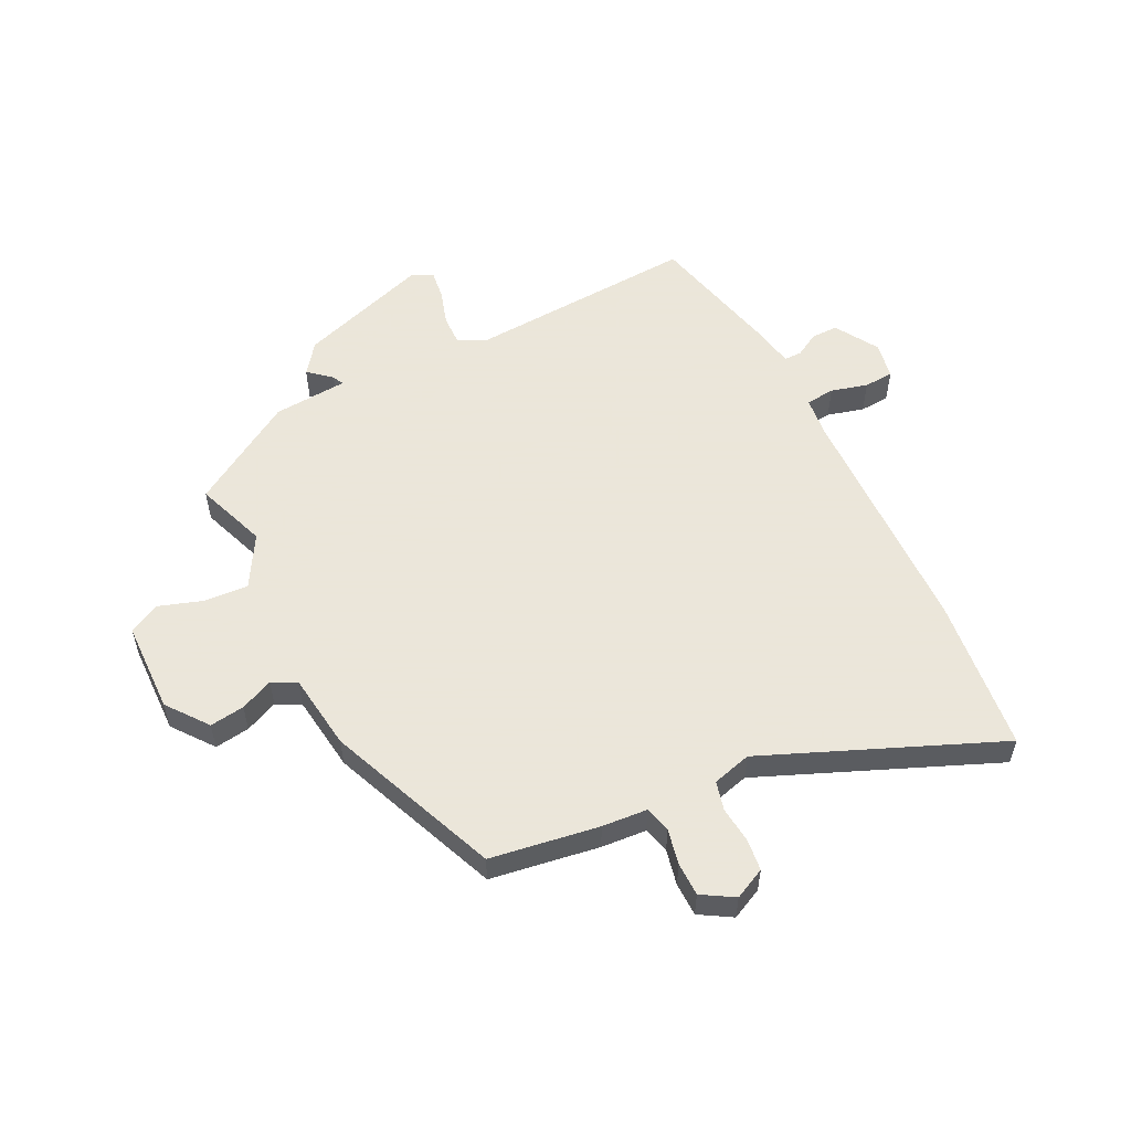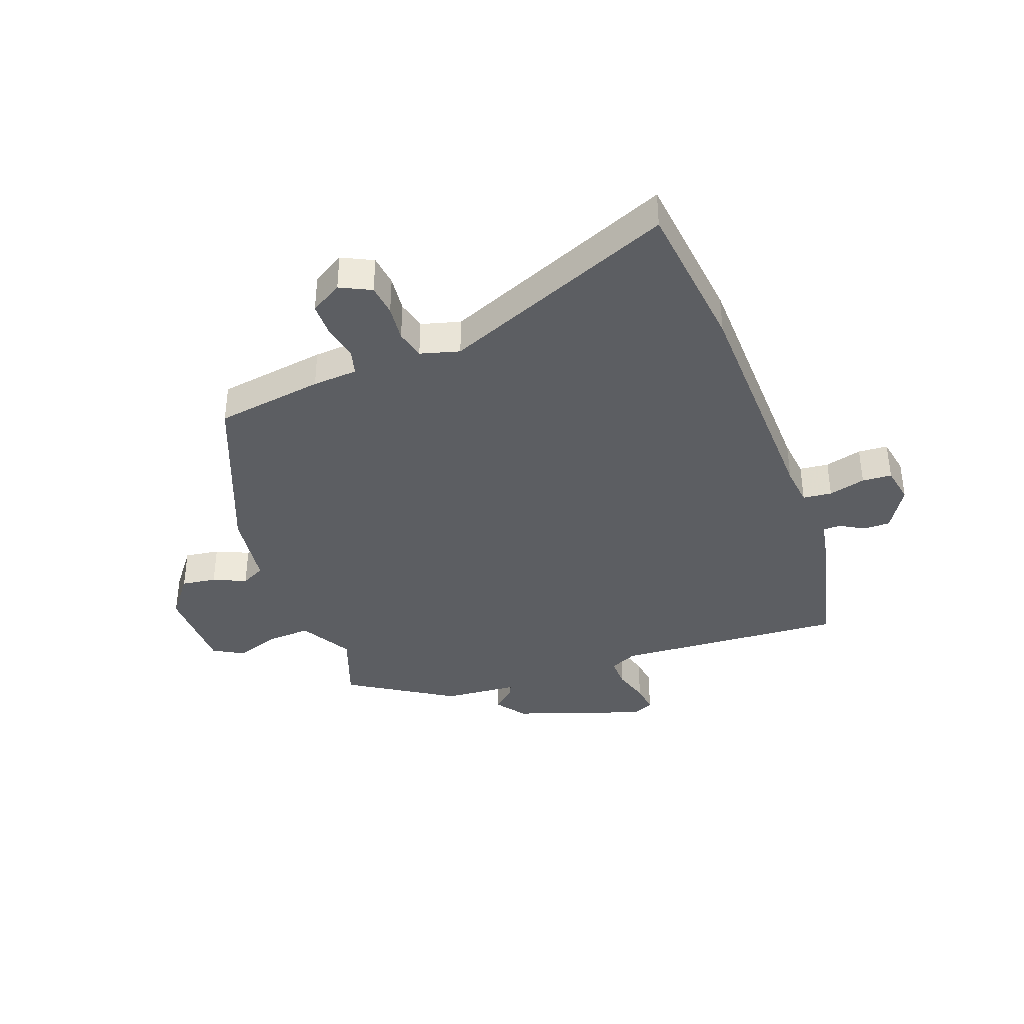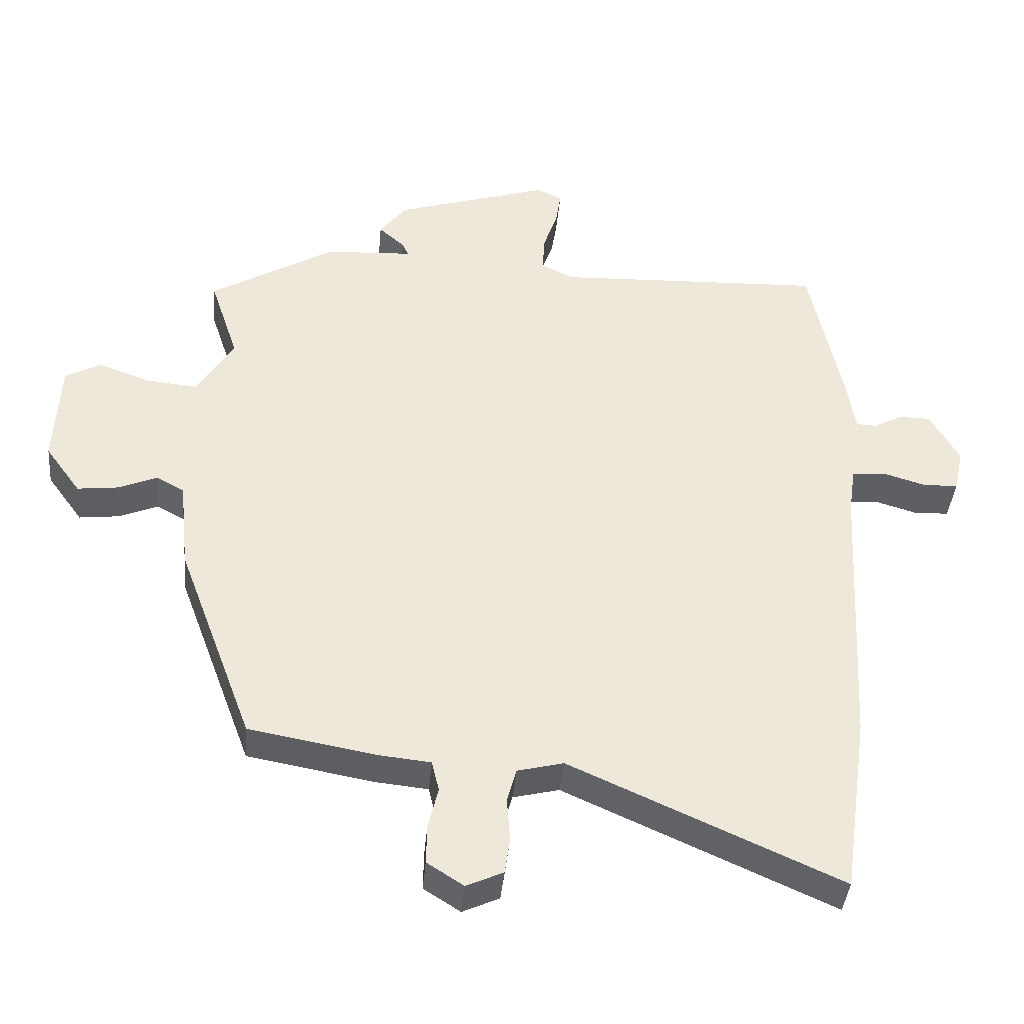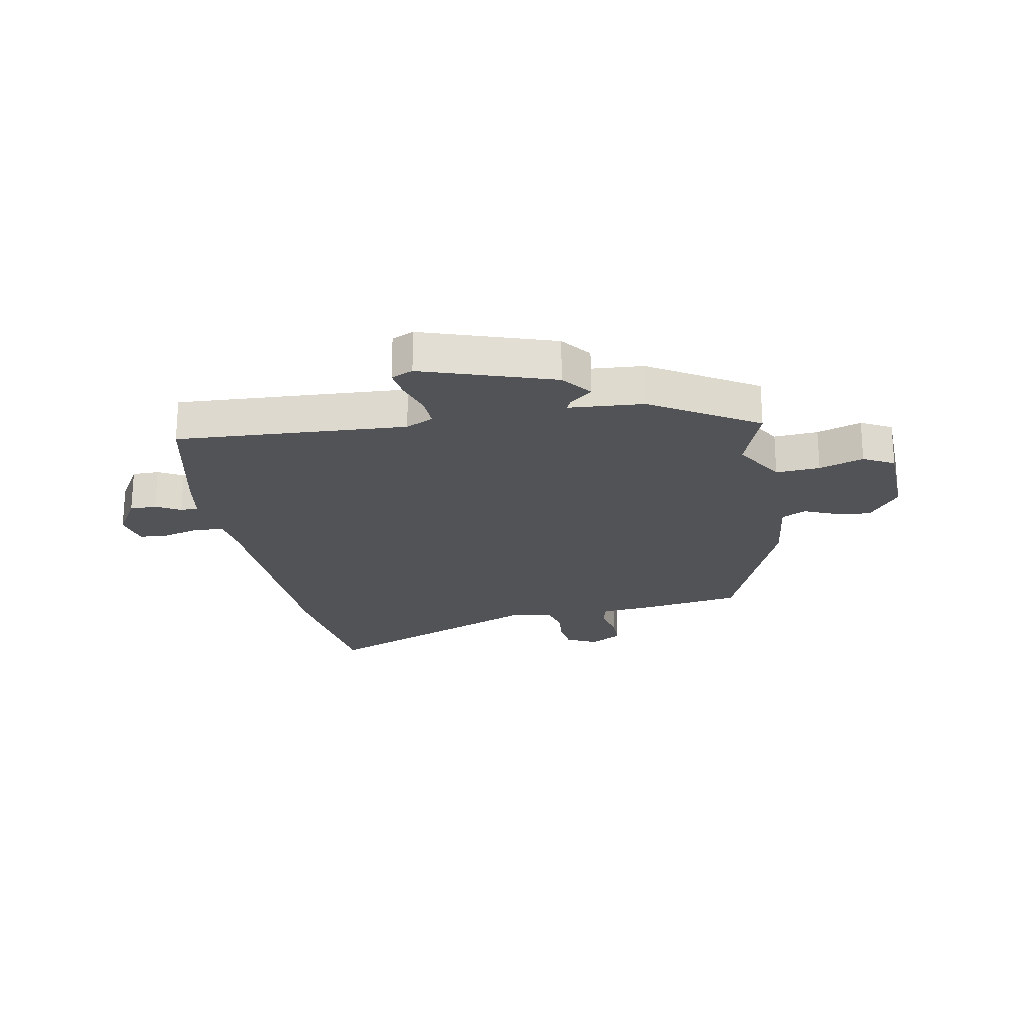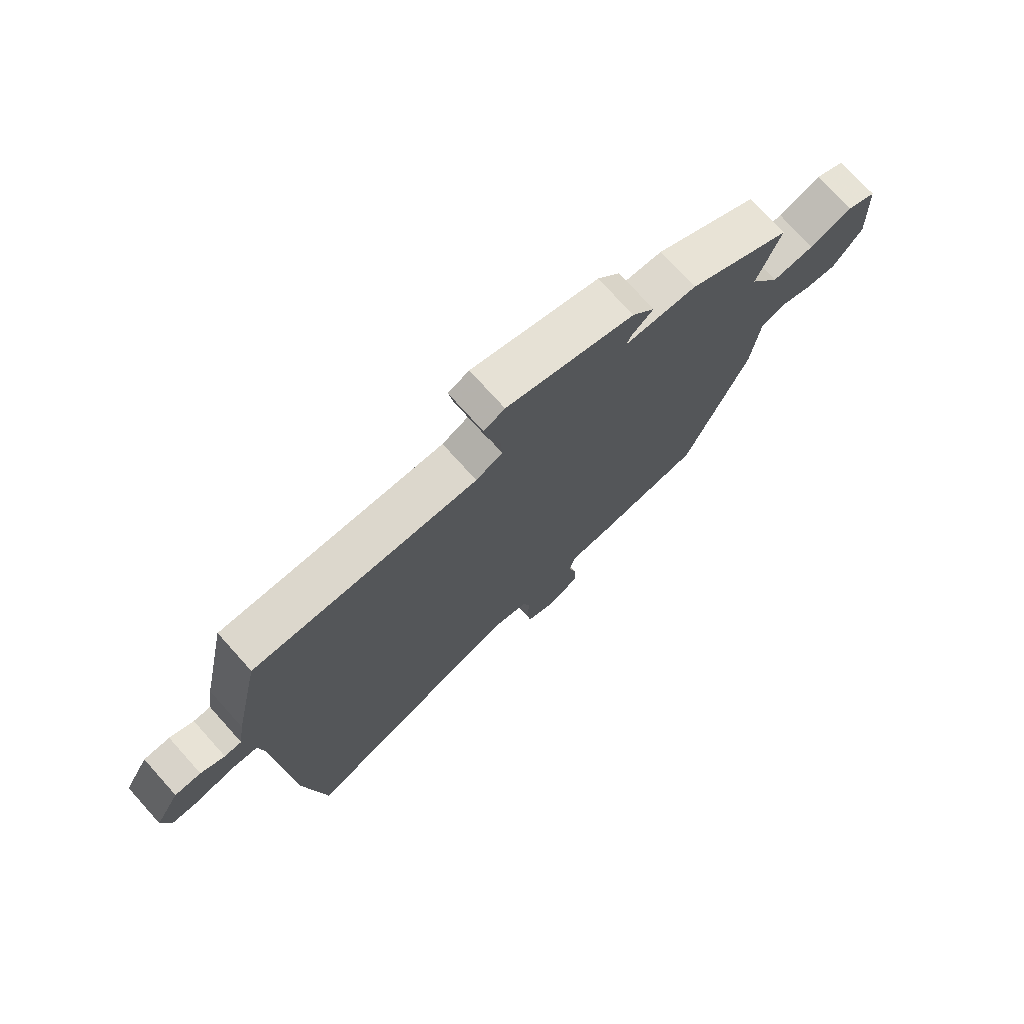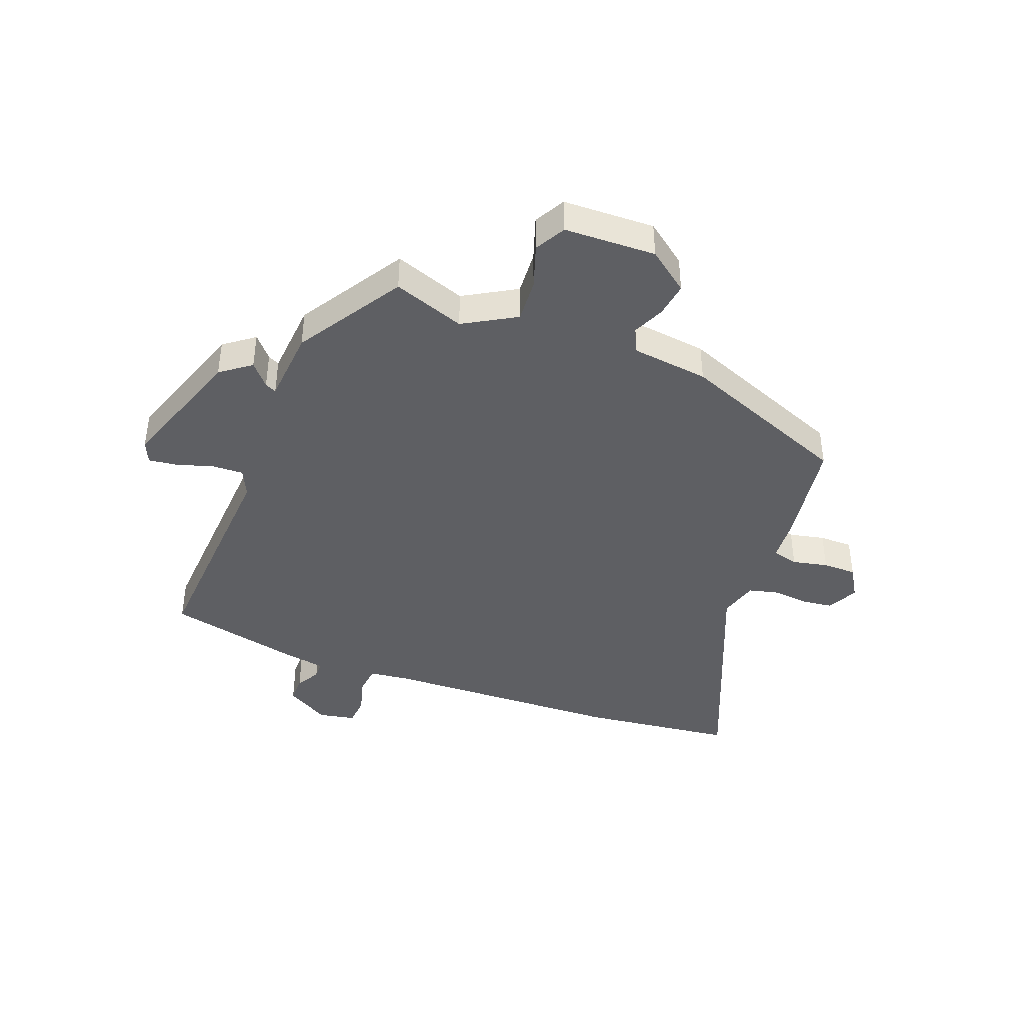
<metadata>
{"format":"obj","ext":"obj","renderer":"f3d","projection":"perspective","resolution":1024,"background":"white","views":[{"elev":55.0,"azim":152.1,"up":"+Y"},{"elev":-38.2,"azim":-161.4,"up":"+Y"},{"elev":-39.7,"azim":174.9,"up":"+Z"},{"elev":-22.0,"azim":9.5,"up":"+Y"},{"elev":74.6,"azim":-42.0,"up":"+Z"},{"elev":-41.1,"azim":67.8,"up":"+Y"}]}
</metadata>
<code>
v 0.501 0.07 0.391
v 0.459 0.07 0.265
v 0.514 0.07 0.175
v 0.591 0.07 0.182
v 0.668 0.07 0.21
v 0.722 0.07 0.182
v 0.73 0.07 0.022
v 0.677 0.07 -0.051
v 0.616 0.07 -0.044
v 0.558 0.07 -0.02
v 0.516 0.07 -0.043
v 0.502 0.07 -0.178
v 0.389 0.07 -0.481
v 0.2 0.07 -0.515
v 0.121 0.07 -0.523
v 0.11 0.07 -0.569
v 0.125 0.07 -0.631
v 0.126 0.07 -0.69
v 0.071 0.07 -0.725
v 0.016 0.07 -0.7
v 0.008 0.07 -0.645
v 0.013 0.07 -0.581
v -0.001 0.07 -0.53
v -0.07 0.07 -0.513
v -0.473 0.07 -0.693
v -0.511 0.07 -0.423
v -0.534 0.07 0.002
v -0.544 0.07 0.072
v -0.595 0.07 0.076
v -0.659 0.07 0.057
v -0.711 0.07 0.059
v -0.725 0.07 0.124
v -0.681 0.07 0.201
v -0.634 0.07 0.202
v -0.591 0.07 0.179
v -0.56 0.07 0.18
v -0.548 0.07 0.257
v -0.499 0.07 0.492
v -0.095 0.07 0.477
v -0.047 0.07 0.501
v -0.05 0.07 0.555
v -0.071 0.07 0.618
v -0.079 0.07 0.669
v -0.041 0.07 0.687
v 0.19 0.07 0.615
v 0.231 0.07 0.563
v 0.192 0.07 0.528
v 0.183 0.07 0.508
v 0.314 0.07 0.501
v 0.501 0 0.391
v 0.459 0 0.265
v 0.514 0 0.175
v 0.591 0 0.182
v 0.668 0 0.21
v 0.722 0 0.182
v 0.73 0 0.022
v 0.677 0 -0.051
v 0.616 0 -0.044
v 0.558 0 -0.02
v 0.516 0 -0.043
v 0.502 0 -0.178
v 0.389 0 -0.481
v 0.2 0 -0.515
v 0.121 0 -0.523
v 0.11 0 -0.569
v 0.125 0 -0.631
v 0.126 0 -0.69
v 0.071 0 -0.725
v 0.016 0 -0.7
v 0.008 0 -0.645
v 0.013 0 -0.581
v -0.001 0 -0.53
v -0.07 0 -0.513
v -0.473 0 -0.693
v -0.511 0 -0.423
v -0.534 0 0.002
v -0.544 0 0.072
v -0.595 0 0.076
v -0.659 0 0.057
v -0.711 0 0.059
v -0.725 0 0.124
v -0.681 0 0.201
v -0.634 0 0.202
v -0.591 0 0.179
v -0.56 0 0.18
v -0.548 0 0.257
v -0.499 0 0.492
v -0.095 0 0.477
v -0.047 0 0.501
v -0.05 0 0.555
v -0.071 0 0.618
v -0.079 0 0.669
v -0.041 0 0.687
v 0.19 0 0.615
v 0.231 0 0.563
v 0.192 0 0.528
v 0.183 0 0.508
v 0.314 0 0.501
f 48 49 1 2
f 45 46 47
f 44 45 47
f 43 44 47
f 42 43 47
f 41 42 47
f 40 41 47 48
f 48 2 3
f 40 48 3
f 39 40 3
f 38 39 3
f 37 38 3
f 36 37 3
f 33 34 35
f 32 33 35
f 31 32 35
f 30 31 35
f 29 30 35
f 35 36 3
f 29 35 3
f 28 29 3
f 24 25 26 27
f 28 3 4
f 27 28 4
f 24 27 4
f 23 24 4
f 20 21 22
f 19 20 22
f 18 19 22
f 17 18 22
f 16 17 22
f 15 16 22 23
f 14 15 23
f 13 14 23
f 12 13 23
f 11 12 23
f 8 9 10
f 7 8 10
f 6 7 10
f 5 6 10
f 4 5 10
f 4 10 11
f 4 11 23
f 51 50 98 97
f 96 95 94
f 96 94 93
f 96 93 92
f 96 92 91
f 96 91 90
f 97 96 90 89
f 52 51 97
f 52 97 89
f 52 89 88
f 52 88 87
f 52 87 86
f 52 86 85
f 84 83 82
f 84 82 81
f 84 81 80
f 84 80 79
f 84 79 78
f 52 85 84
f 52 84 78
f 52 78 77
f 76 75 74 73
f 53 52 77
f 53 77 76
f 53 76 73
f 53 73 72
f 71 70 69
f 71 69 68
f 71 68 67
f 71 67 66
f 71 66 65
f 72 71 65 64
f 72 64 63
f 72 63 62
f 72 62 61
f 72 61 60
f 59 58 57
f 59 57 56
f 59 56 55
f 59 55 54
f 59 54 53
f 60 59 53
f 72 60 53
f 1 50 51 2
f 2 51 52 3
f 3 52 53 4
f 4 53 54 5
f 5 54 55 6
f 6 55 56 7
f 7 56 57 8
f 8 57 58 9
f 9 58 59 10
f 10 59 60 11
f 11 60 61 12
f 12 61 62 13
f 13 62 63 14
f 14 63 64 15
f 15 64 65 16
f 16 65 66 17
f 17 66 67 18
f 18 67 68 19
f 19 68 69 20
f 20 69 70 21
f 21 70 71 22
f 22 71 72 23
f 23 72 73 24
f 24 73 74 25
f 25 74 75 26
f 26 75 76 27
f 27 76 77 28
f 28 77 78 29
f 29 78 79 30
f 30 79 80 31
f 31 80 81 32
f 32 81 82 33
f 33 82 83 34
f 34 83 84 35
f 35 84 85 36
f 36 85 86 37
f 37 86 87 38
f 38 87 88 39
f 39 88 89 40
f 40 89 90 41
f 41 90 91 42
f 42 91 92 43
f 43 92 93 44
f 44 93 94 45
f 45 94 95 46
f 46 95 96 47
f 47 96 97 48
f 48 97 98 49
f 49 98 50 1

</code>
